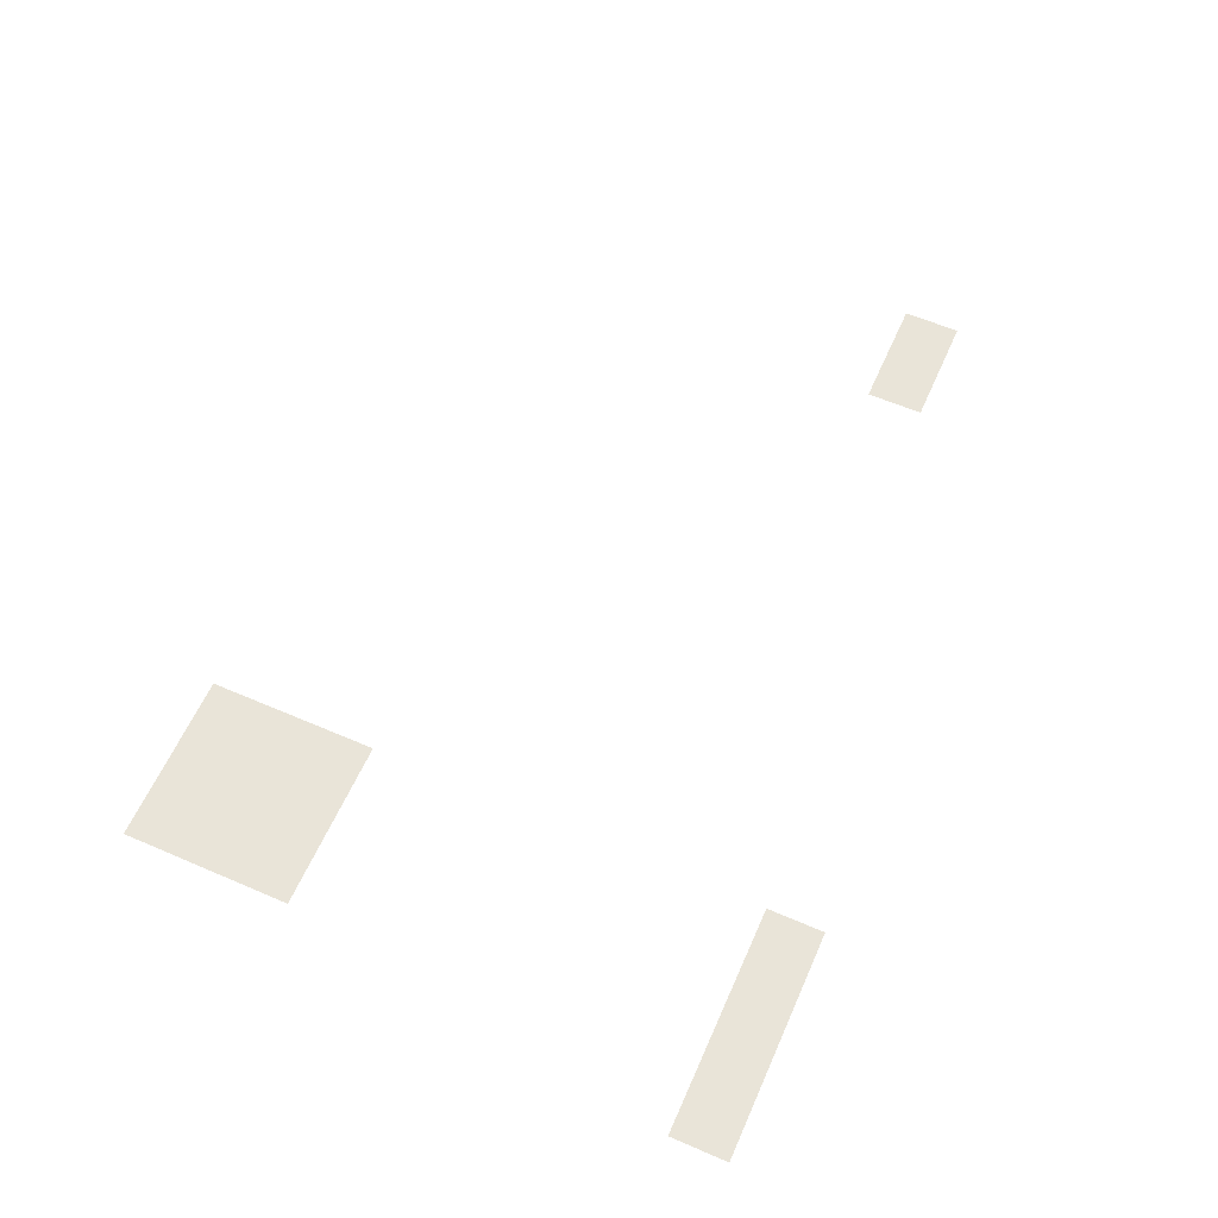
<metadata>
{"format":"obj","ext":"obj","renderer":"f3d","projection":"perspective","resolution":1024,"background":"white","views":[{"elev":60.4,"azim":113.8,"up":"+Z"}]}
</metadata>
<code>
v 0 -2 0
v -1 -2 0
v -1 -1 0
v 0 -1 0
v -1 -2 0
v -2 -2 0
v -2 -1 0
v -1 -1 0
v -2 -2 0
v -3 -2 0
v -3 -1 0
v -2 -1 0
v -3 -2 0
v -4 -2 0
v -4 -1 0
v -3 -1 0
v -14 -4 0
v -15 -4 0
v -15 -3 0
v -14 -3 0
v -15 -4 0
v -16 -4 0
v -16 -3 0
v -15 -3 0
v -1 -10 0
v -2 -10 0
v -2 -9 0
v -1 -9 0
v -2 -10 0
v -3 -10 0
v -3 -9 0
v -2 -9 0
v -3 -10 0
v -4 -10 0
v -4 -9 0
v -3 -9 0
v -1 -11 0
v -2 -11 0
v -2 -10 0
v -1 -10 0
v -2 -11 0
v -3 -11 0
v -3 -10 0
v -2 -10 0
v -3 -11 0
v -4 -11 0
v -4 -10 0
v -3 -10 0
v -1 -12 0
v -2 -12 0
v -2 -11 0
v -1 -11 0
v -2 -12 0
v -3 -12 0
v -3 -11 0
v -2 -11 0
v -3 -12 0
v -4 -12 0
v -4 -11 0
v -3 -11 0
g Map_mesh_0038
f 1 2 3 4
f 5 6 7 8
f 9 10 11 12
f 13 14 15 16
f 17 18 19 20
f 21 22 23 24
f 25 26 27 28
f 29 30 31 32
f 33 34 35 36
f 37 38 39 40
f 41 42 43 44
f 45 46 47 48
f 49 50 51 52
f 53 54 55 56
f 57 58 59 60

</code>
